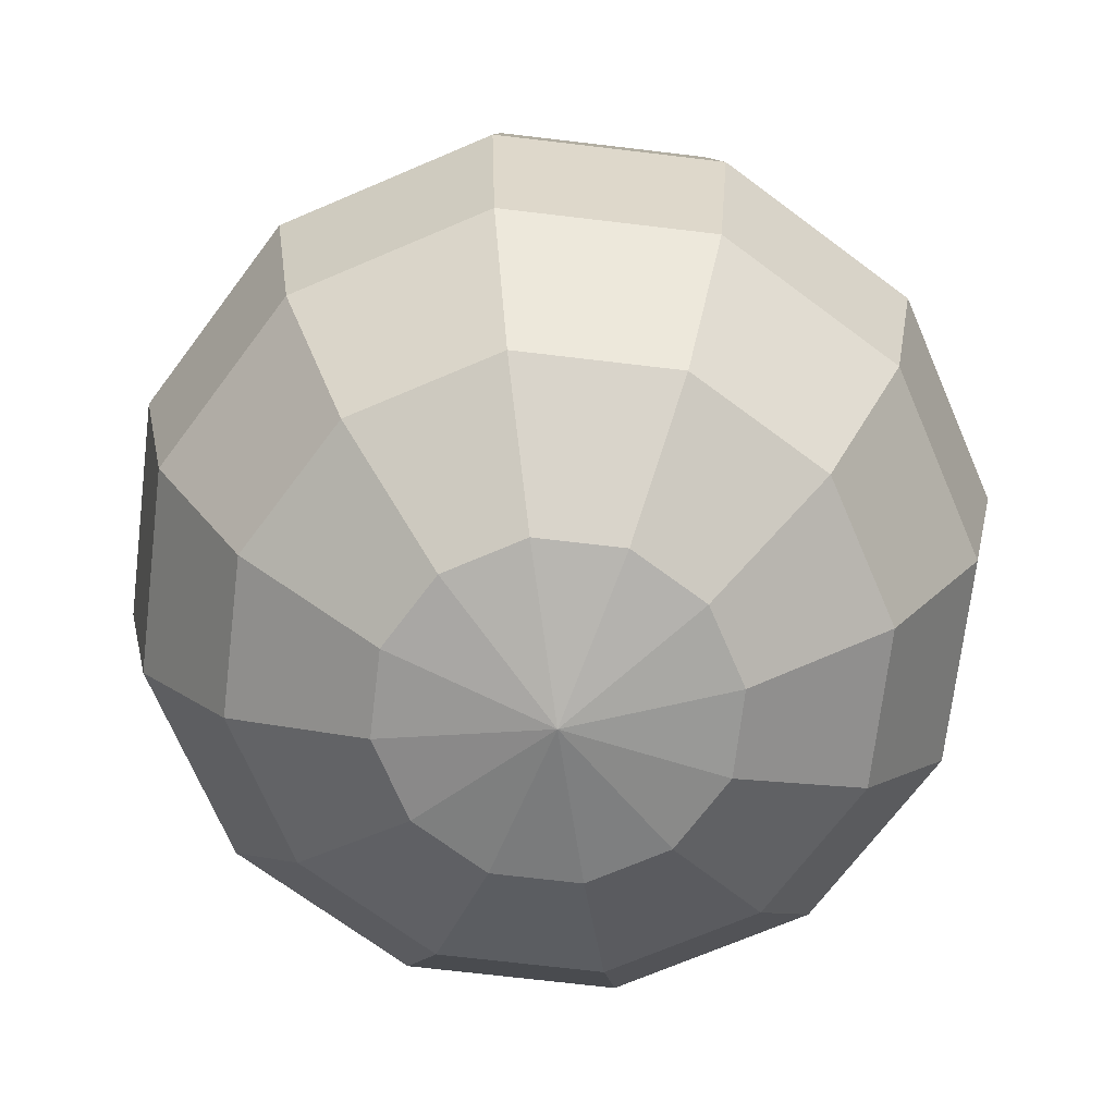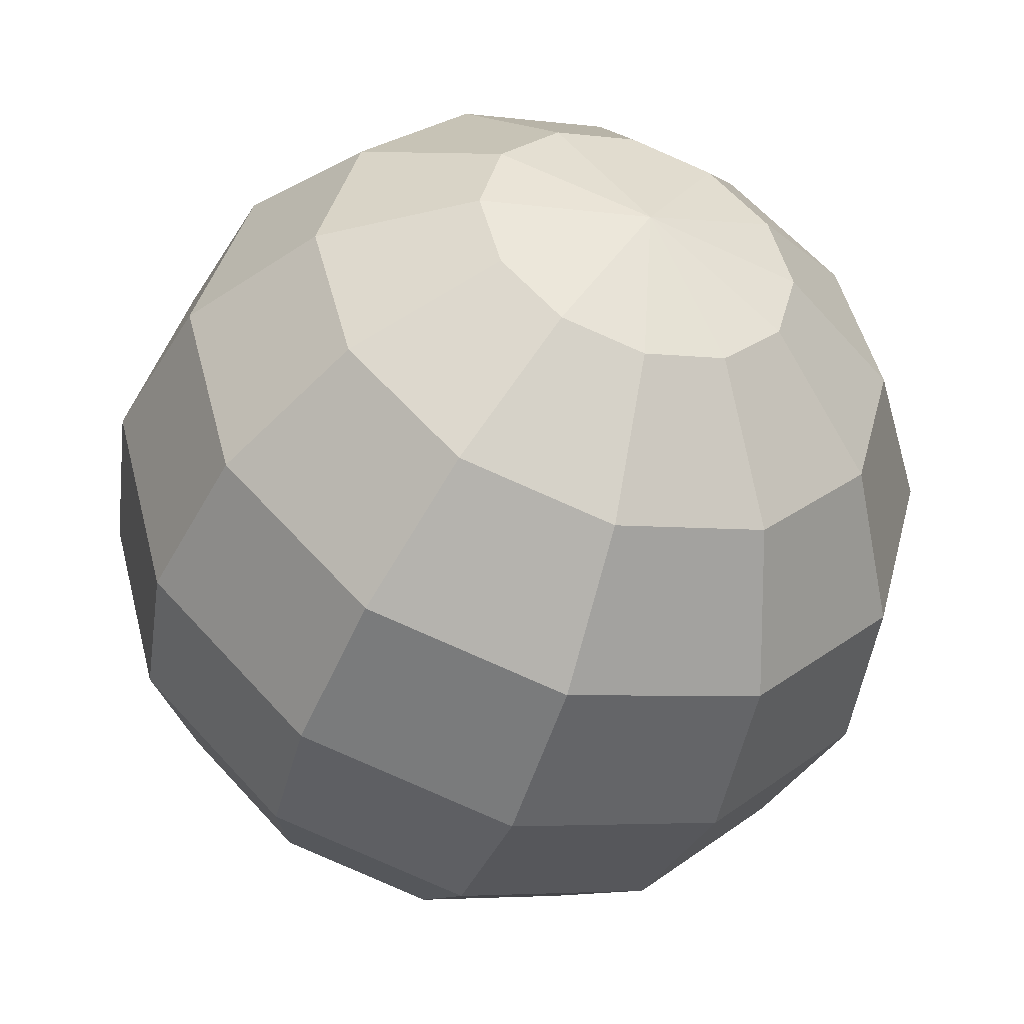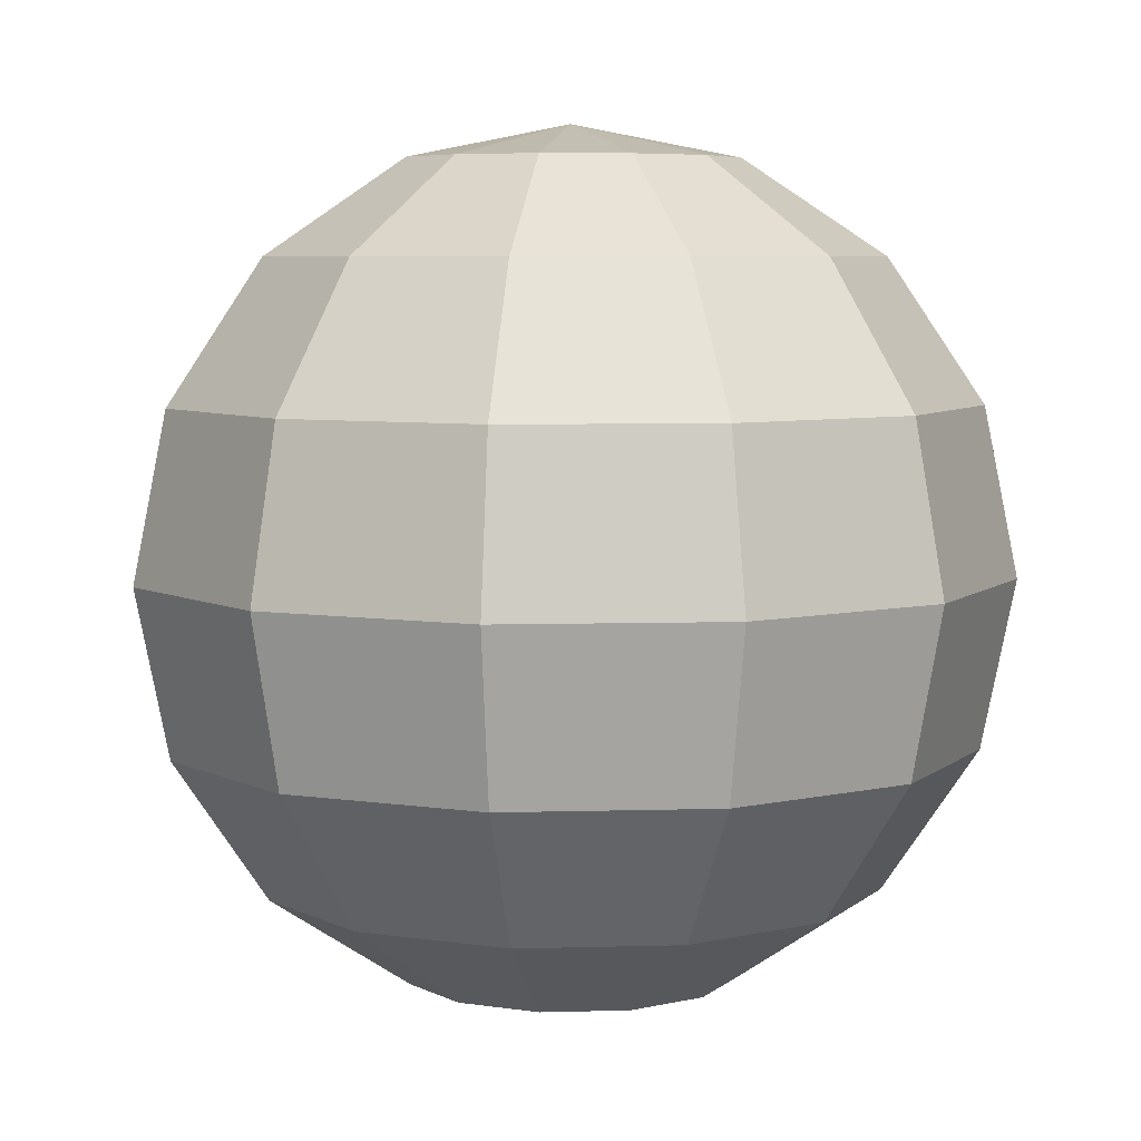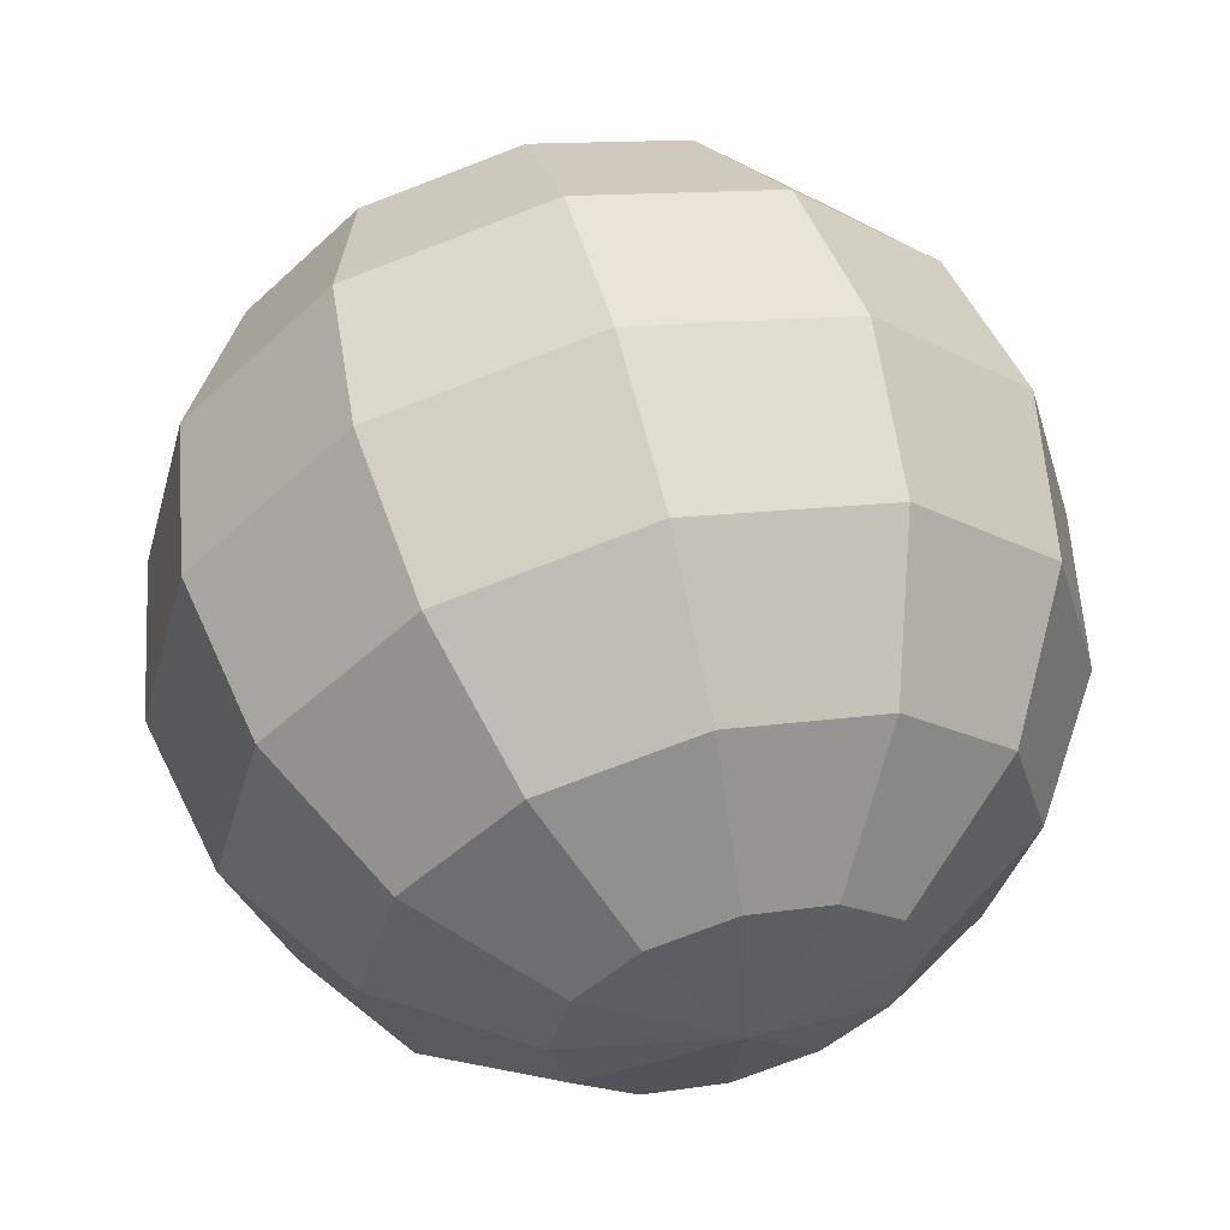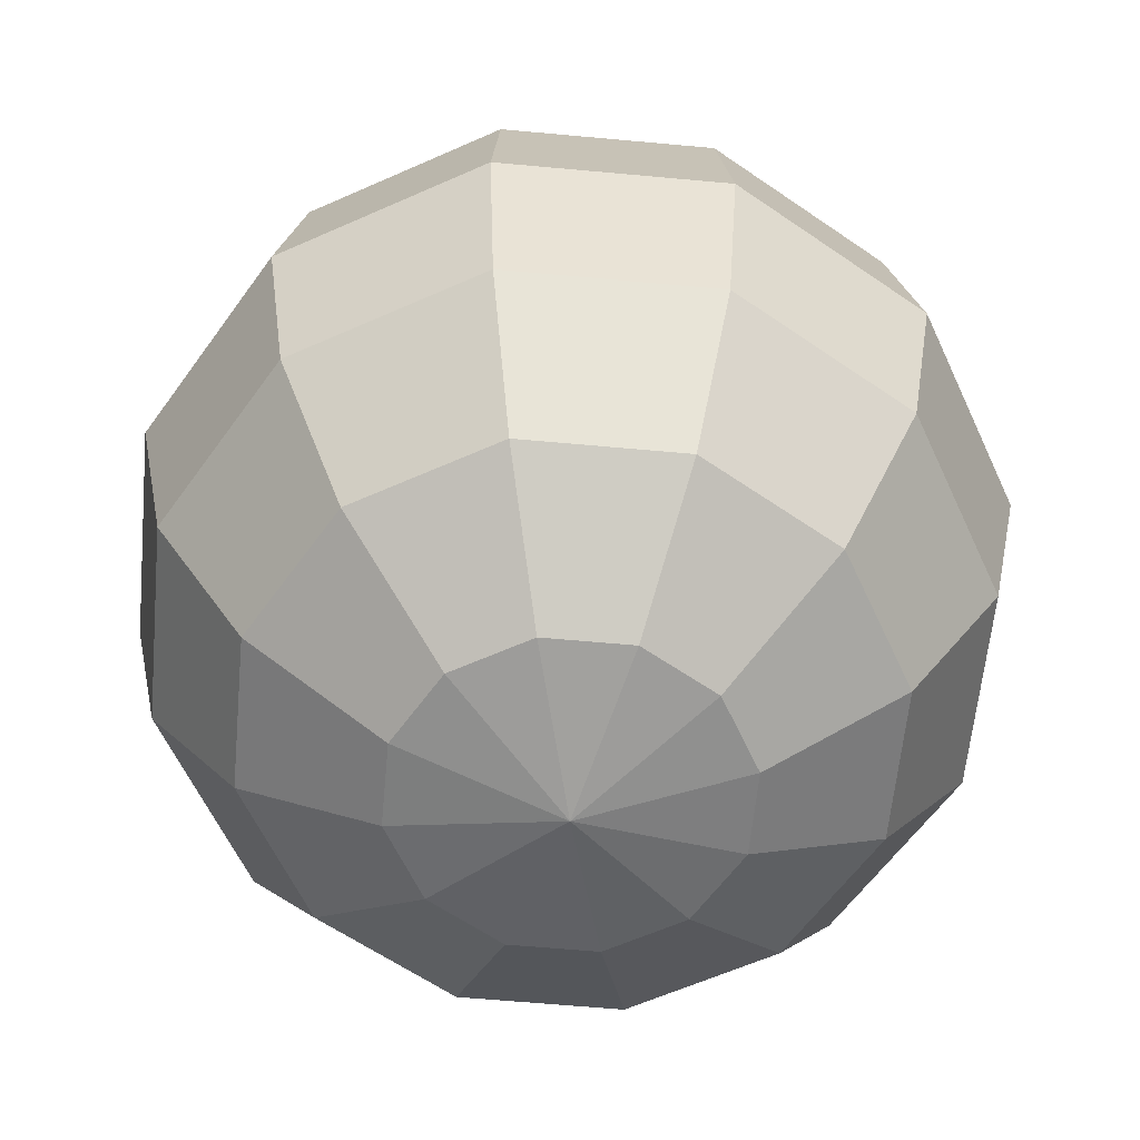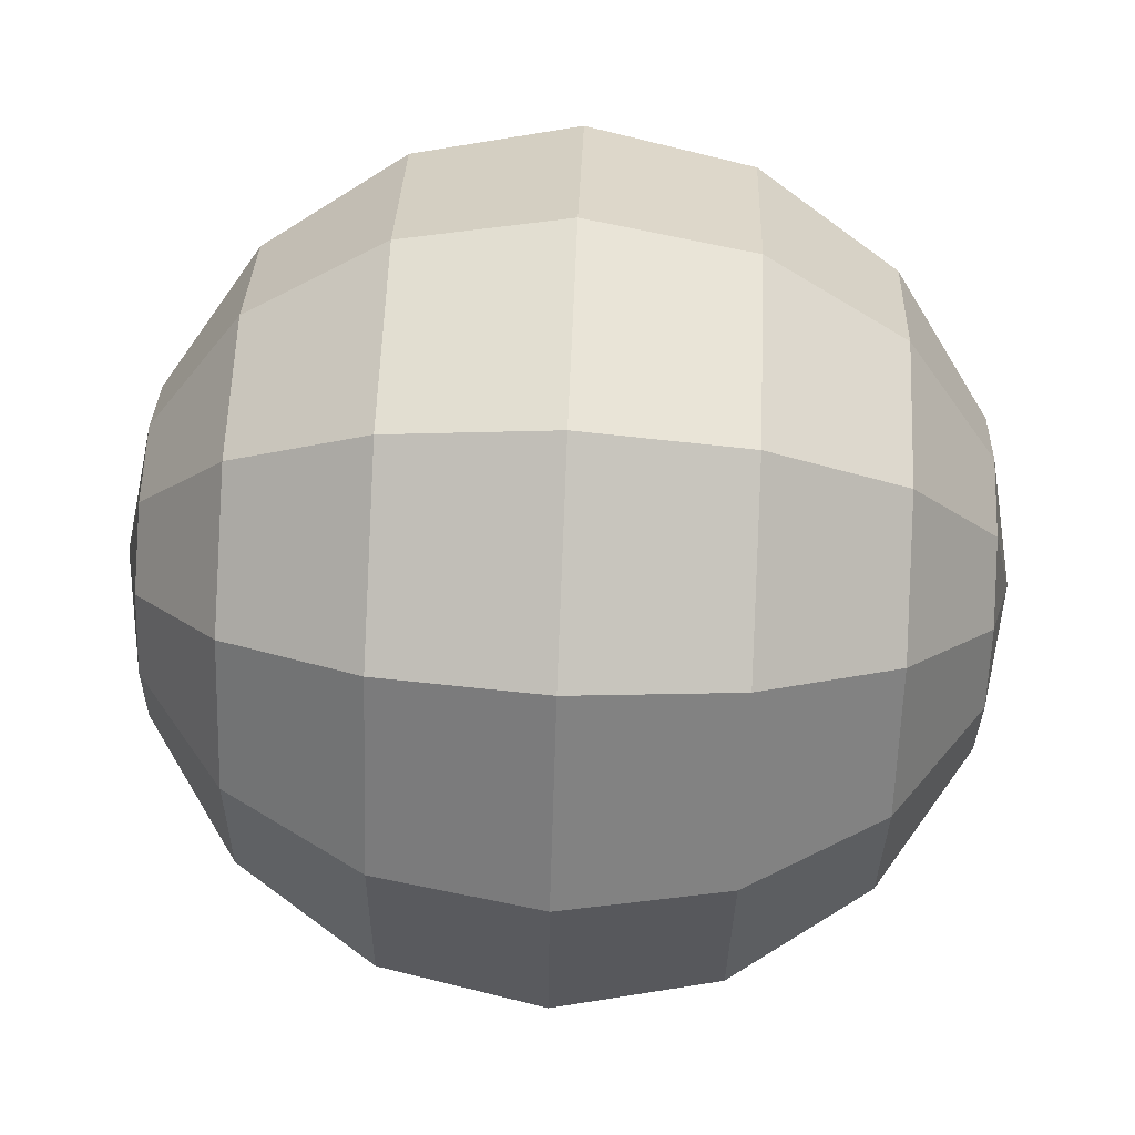
<metadata>
{"format":"obj","ext":"obj","renderer":"f3d","projection":"perspective","resolution":1024,"background":"white","views":[{"elev":-70.0,"azim":128.2,"up":"+Y"},{"elev":-44.8,"azim":161.7,"up":"+Z"},{"elev":6.1,"azim":-50.0,"up":"+Y"},{"elev":58.1,"azim":165.2,"up":"+Z"},{"elev":-60.3,"azim":99.6,"up":"+Y"},{"elev":74.5,"azim":92.4,"up":"+Z"}]}
</metadata>
<code>
o Sphere
v 0 0.7071 -0.7071
v 0.1913 0.9239 -0.3314
v 0.3536 0.7071 -0.6124
v 0.4619 0.3827 -0.8001
v 0.5 0 -0.866
v 0.4619 -0.3827 -0.8001
v 0.3536 -0.7071 -0.6124
v 0.1913 -0.9239 -0.3314
v 0.3314 0.9239 -0.1913
v 0.6124 0.7071 -0.3536
v 0.8001 0.3827 -0.4619
v 0.866 0 -0.5
v 0.8001 -0.3827 -0.4619
v 0.6124 -0.7071 -0.3536
v 0.3314 -0.9239 -0.1913
v 0.3827 0.9239 0
v 0.7071 0.7071 0
v 0.9239 0.3827 0
v 1 0 0
v 0.9239 -0.3827 0
v 0.7071 -0.7071 0
v 0.3827 -0.9239 0
v 0.3314 0.9239 0.1913
v 0.6124 0.7071 0.3536
v 0.8001 0.3827 0.4619
v 0.866 0 0.5
v 0.8001 -0.3827 0.4619
v 0.6124 -0.7071 0.3536
v 0.3314 -0.9239 0.1913
v 0.1913 0.9239 0.3314
v 0.3536 0.7071 0.6124
v 0.4619 0.3827 0.8001
v 0.5 0 0.866
v 0.4619 -0.3827 0.8001
v 0.3536 -0.7071 0.6124
v 0.1913 -0.9239 0.3314
v 0 0.9239 0.3827
v -0 0.7071 0.7071
v 0 0.3827 0.9239
v 0 0 1
v 0 -0.3827 0.9239
v -0 -0.7071 0.7071
v 0 -0.9239 0.3827
v -0.1913 0.9239 0.3314
v -0.3536 0.7071 0.6124
v -0.4619 0.3827 0.8001
v -0.5 0 0.866
v -0.4619 -0.3827 0.8001
v -0.3536 -0.7071 0.6124
v -0.1913 -0.9239 0.3314
v 0 1 0
v -0.3314 0.9239 0.1913
v -0.6124 0.7071 0.3536
v -0.8001 0.3827 0.4619
v -0.866 0 0.5
v -0.8001 -0.3827 0.4619
v -0.6124 -0.7071 0.3536
v -0.3314 -0.9239 0.1913
v 0 -1 0
v -0.3827 0.9239 0
v -0.7071 0.7071 -0
v -0.9239 0.3827 0
v -1 0 0
v -0.9239 -0.3827 0
v -0.7071 -0.7071 -0
v -0.3827 -0.9239 0
v -0.3314 0.9239 -0.1913
v -0.6124 0.7071 -0.3536
v -0.8001 0.3827 -0.4619
v -0.866 0 -0.5
v -0.8001 -0.3827 -0.4619
v -0.6124 -0.7071 -0.3536
v -0.3314 -0.9239 -0.1913
v -0.1913 0.9239 -0.3314
v -0.3536 0.7071 -0.6124
v -0.4619 0.3827 -0.8001
v -0.5 0 -0.866
v -0.4619 -0.3827 -0.8001
v -0.3536 -0.7071 -0.6124
v -0.1913 -0.9239 -0.3314
v -0 0.9239 -0.3827
v -0 0.3827 -0.9239
v 0 0 -1
v -0 -0.3827 -0.9239
v 0 -0.7071 -0.7071
v -0 -0.9239 -0.3827
f 59 86 8
f 85 84 6 7
f 83 82 4 5
f 1 81 2 3
f 86 85 7 8
f 84 83 5 6
f 82 1 3 4
f 81 51 2
f 3 2 9 10
f 8 7 14 15
f 6 5 12 13
f 4 3 10 11
f 2 51 9
f 59 8 15
f 7 6 13 14
f 5 4 11 12
f 15 14 21 22
f 13 12 19 20
f 11 10 17 18
f 9 51 16
f 59 15 22
f 14 13 20 21
f 12 11 18 19
f 10 9 16 17
f 16 51 23
f 59 22 29
f 21 20 27 28
f 19 18 25 26
f 17 16 23 24
f 22 21 28 29
f 20 19 26 27
f 18 17 24 25
f 28 27 34 35
f 26 25 32 33
f 24 23 30 31
f 29 28 35 36
f 27 26 33 34
f 25 24 31 32
f 23 51 30
f 59 29 36
f 36 35 42 43
f 34 33 40 41
f 32 31 38 39
f 30 51 37
f 59 36 43
f 35 34 41 42
f 33 32 39 40
f 31 30 37 38
f 41 40 47 48
f 39 38 45 46
f 37 51 44
f 59 43 50
f 42 41 48 49
f 40 39 46 47
f 38 37 44 45
f 43 42 49 50
f 59 50 58
f 49 48 56 57
f 47 46 54 55
f 45 44 52 53
f 50 49 57 58
f 48 47 55 56
f 46 45 53 54
f 44 51 52
f 55 54 62 63
f 53 52 60 61
f 58 57 65 66
f 56 55 63 64
f 54 53 61 62
f 52 51 60
f 59 58 66
f 57 56 64 65
f 66 65 72 73
f 64 63 70 71
f 62 61 68 69
f 60 51 67
f 59 66 73
f 65 64 71 72
f 63 62 69 70
f 61 60 67 68
f 69 68 75 76
f 67 51 74
f 59 73 80
f 72 71 78 79
f 70 69 76 77
f 68 67 74 75
f 73 72 79 80
f 71 70 77 78
f 59 80 86
f 79 78 84 85
f 77 76 82 83
f 75 74 81 1
f 80 79 85 86
f 78 77 83 84
f 76 75 1 82
f 74 51 81

</code>
